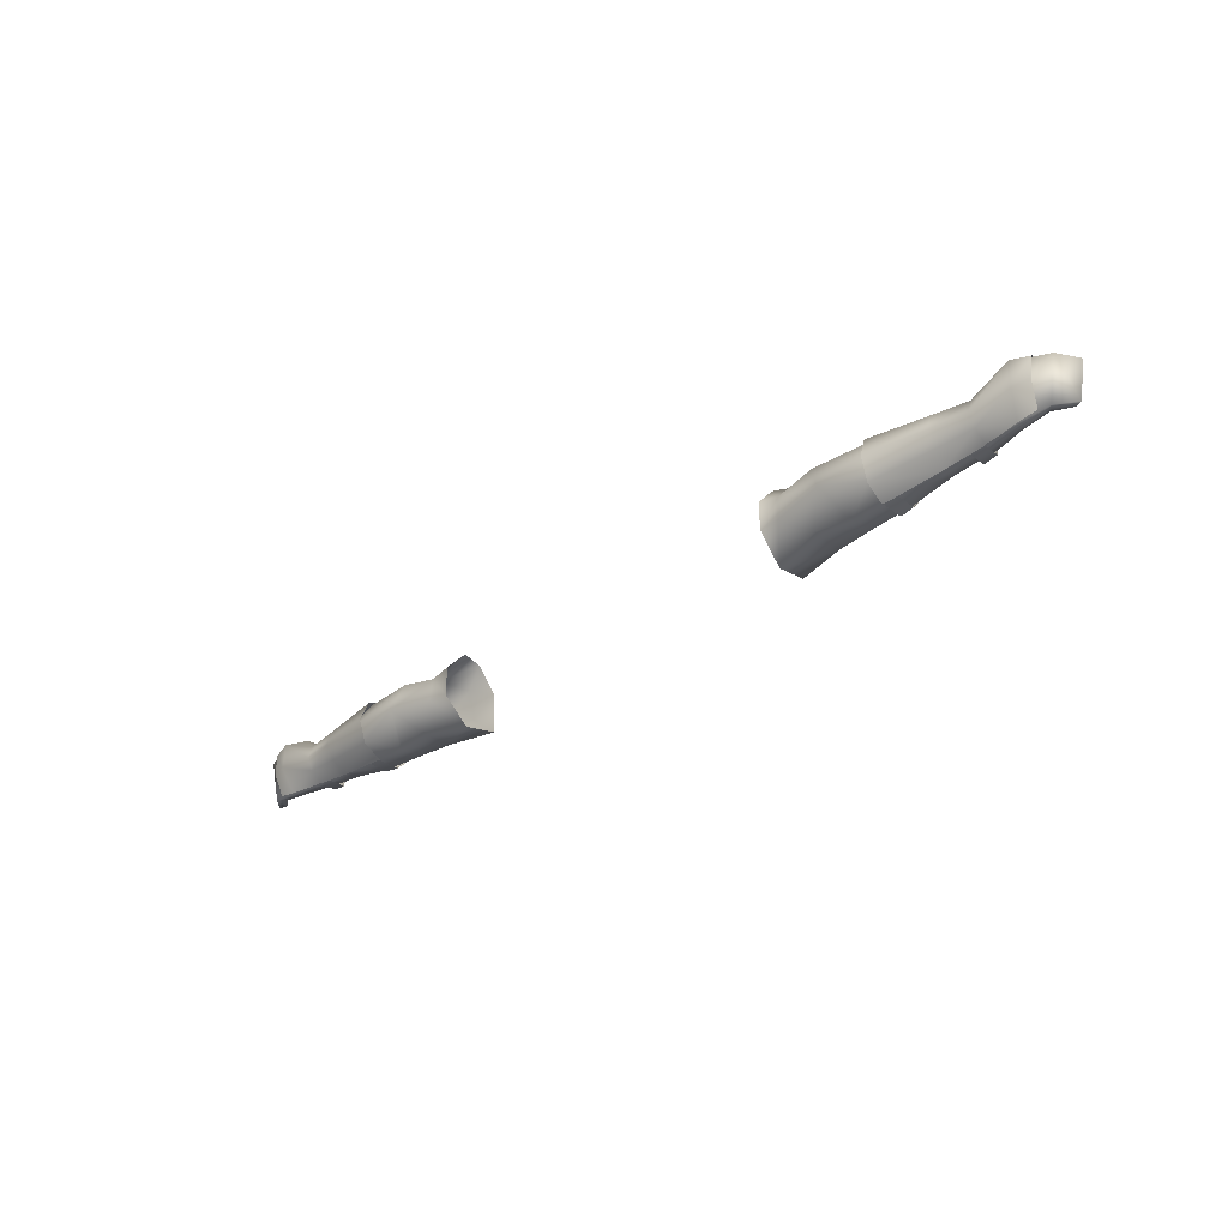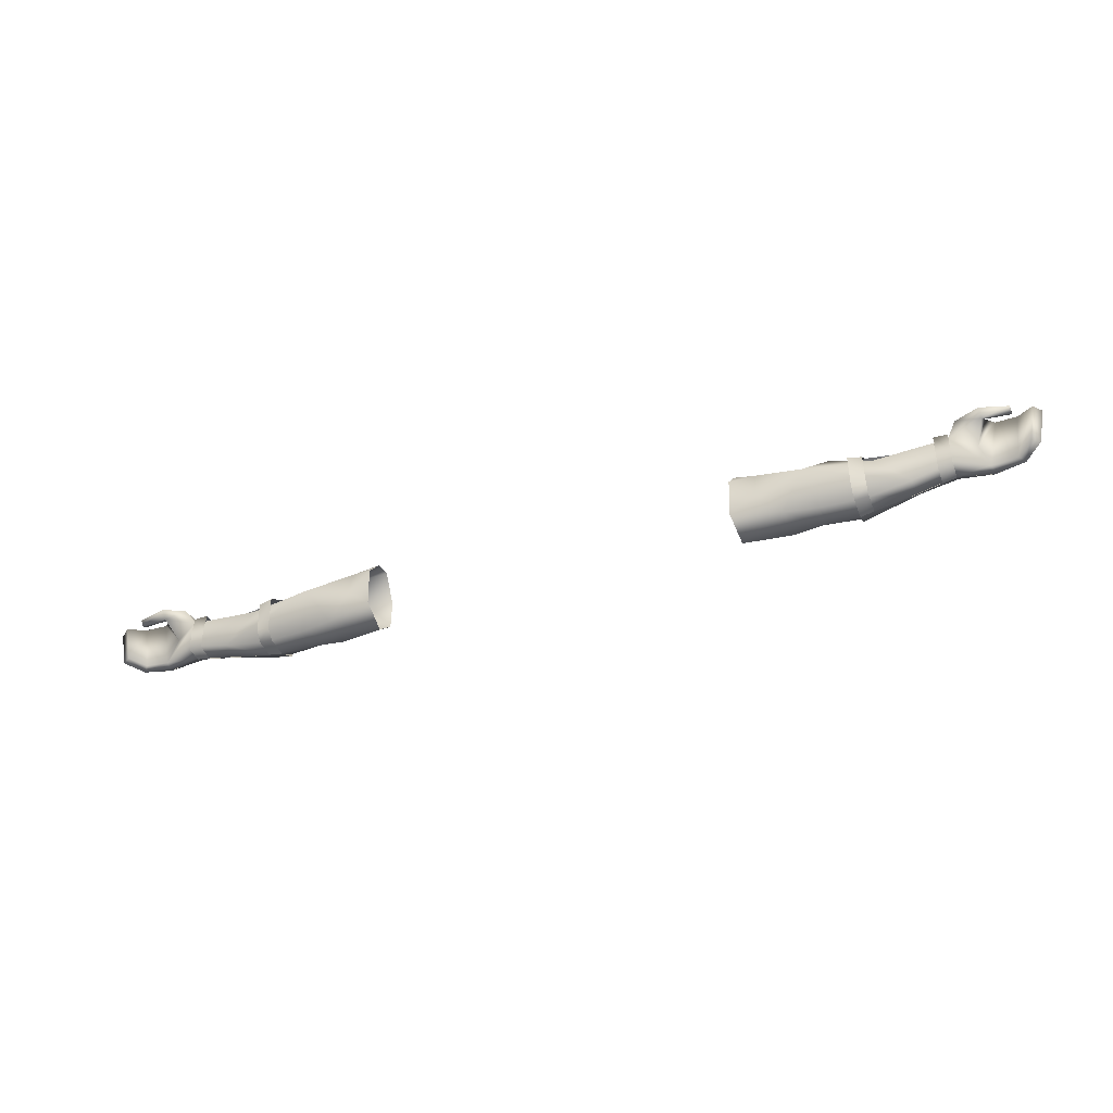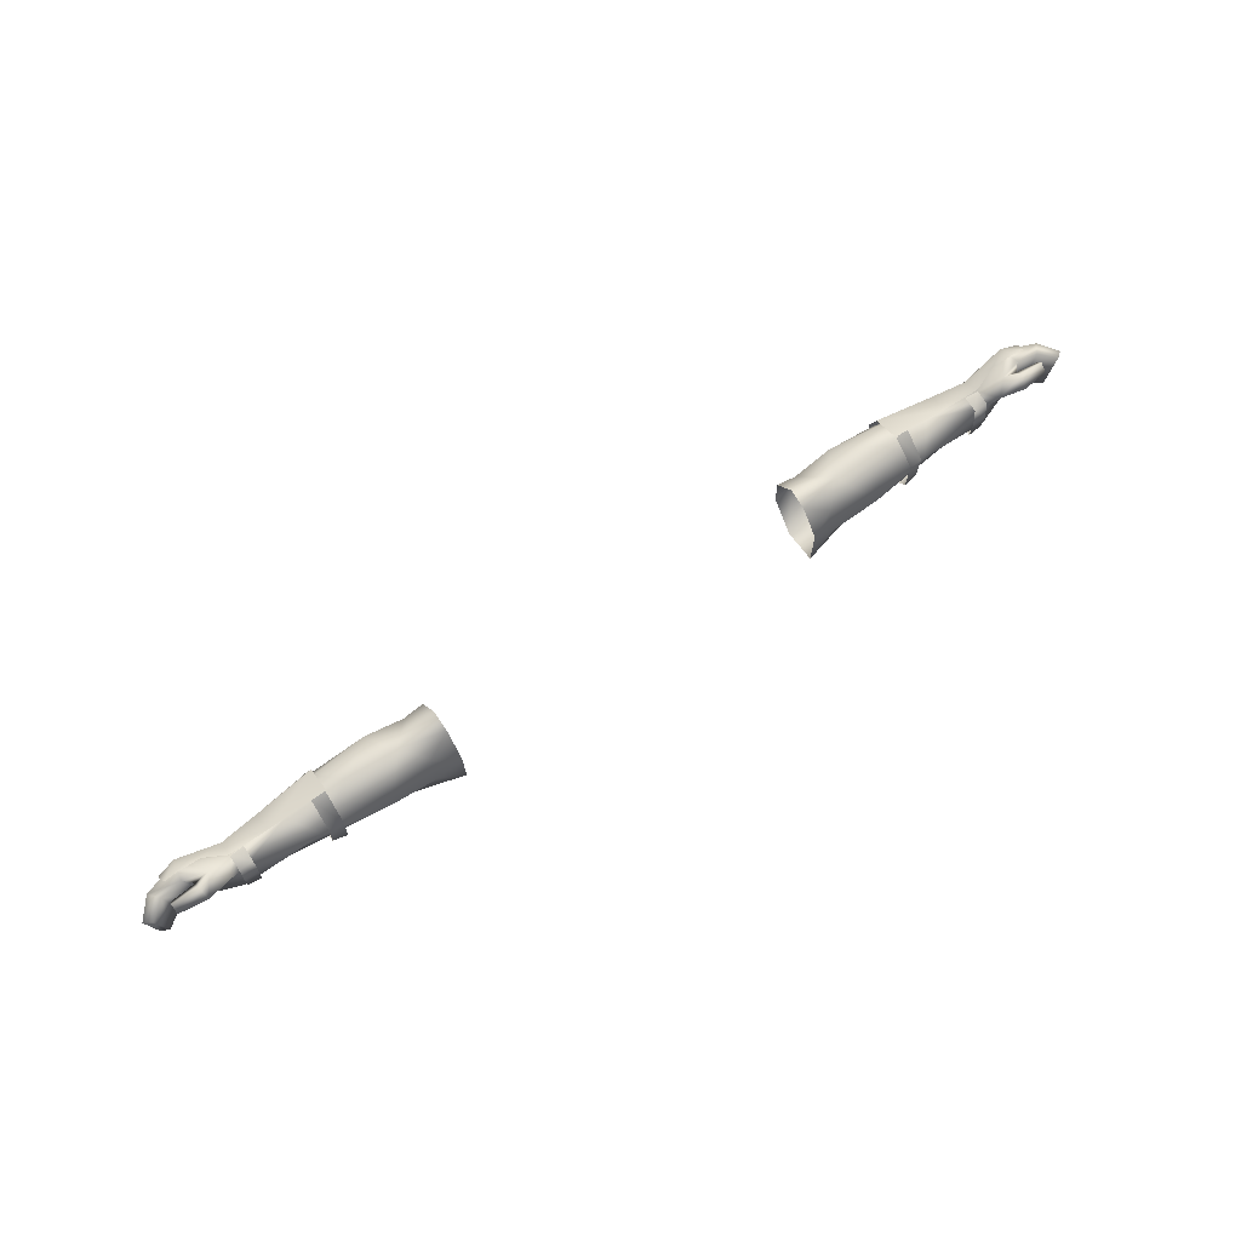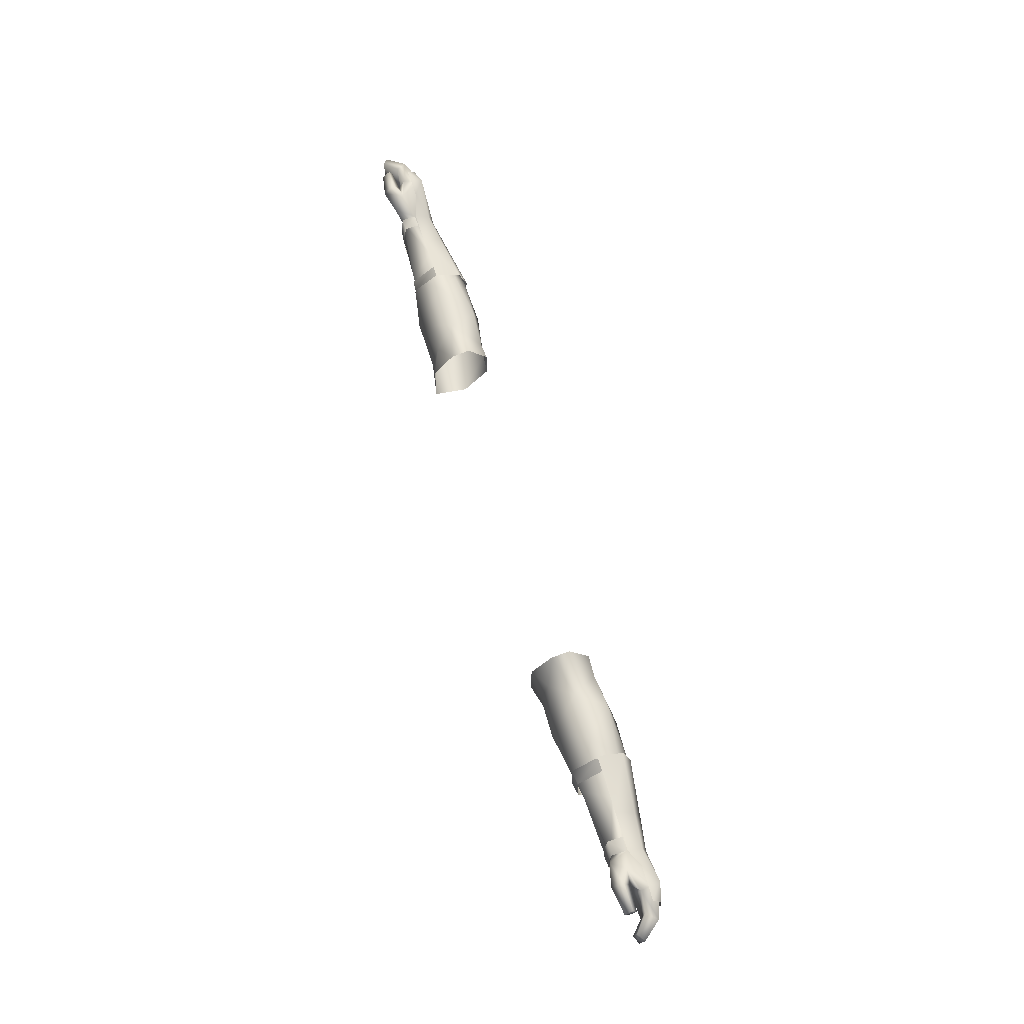
<metadata>
{"format":"obj","ext":"obj","renderer":"f3d","projection":"perspective","resolution":1024,"background":"white","views":[{"elev":-34.2,"azim":-137.4,"up":"+Z"},{"elev":-41.1,"azim":20.2,"up":"+Z"},{"elev":66.3,"azim":-34.2,"up":"+Z"},{"elev":62.0,"azim":73.6,"up":"+Z"}]}
</metadata>
<code>
g mesh00
v 79.11 20.93 -5.667
v 73.31 18.59 -4.928
v 72.83 21.65 -5.784
v 72.83 21.65 -5.784
v 79.43 23.03 -5.966
v 79.11 20.93 -5.667
v 73.03 25.01 -1.842
v 73.14 21.37 2.087
v 80.51 24.72 3.879
v 80.51 24.72 3.879
v 73.14 21.37 2.087
v 76.95 20.04 5.072
v 74.7 17.7 3.418
v 80.51 24.72 3.879
v 80.39 24.8 -1.308
v 73.03 25.01 -1.842
v 79.43 23.03 -5.966
v 72.83 21.65 -5.784
v 79.17 17.78 2.635
v 74.7 17.7 3.418
v 72.87 18.79 0.7096
v 73.14 21.37 2.087
v 73.31 18.59 -4.928
v 72.87 18.79 0.7096
v 77.56 21.19 -0.4017
v 79.17 17.78 2.635
v 73.14 21.68 2.087
v 76.95 22.8 4.372
v 73.08 24.48 0.8587
v 80.51 25.09 3.879
v 73.03 25.37 -1.842
v 80.39 25.34 -1.308
v 73.08 24.14 -4.117
v 79.43 23.1 -5.966
v 73.12 21.69 -5.784
f 1 2 3
f 4 5 6
f 7 8 9
f 10 11 12
f 12 11 13
f 14 15 16
f 16 15 17
f 16 17 18
f 19 20 21
f 21 20 22
f 23 6 24
f 24 6 25
f 24 25 26
f 27 28 29
f 29 28 30
f 29 30 31
f 31 30 32
f 31 32 33
f 33 32 34
f 33 34 35
v 49.97 18.73 -7.991
v 57.89 23.32 -7.796
v 57.82 19.18 -7.85
v 43.33 17.78 -7.856
v 49.34 18.63 -7.998
v 47.63 15.52 -1.084
v 49.97 18.73 -7.991
v 43.41 24.18 -7.903
v 47.33 28.16 -3.608
v 49.41 23.18 -8.14
v 50.04 23.2 -8.126
v 57.89 23.32 -7.796
v 49.97 18.73 -7.991
v 50.04 23.2 -8.126
v 49.34 18.63 -7.998
v 49.41 23.18 -8.14
v 43.33 17.78 -7.856
v 43.41 24.18 -7.903
v 51.96 21.3 4.832
v 55.43 25.55 2.061
v 45.62 26.81 1.47
v 55.85 27.61 -2.065
v 47.33 28.16 -3.608
v 55.53 26.58 -5.838
v 50.04 23.2 -8.126
v 57.89 23.32 -7.796
v 59.41 17.57 -1.239
v 47.63 15.52 -1.084
v 65.67 19.3 -6.268
v 57.82 19.18 -7.85
v 45.62 26.81 1.47
v 42.64 21.3 3.551
v 51.96 21.3 4.832
v 47.63 15.52 -1.084
v 59.41 17.57 -1.239
f 36 37 38
f 39 40 41
f 41 40 42
f 41 42 38
f 43 44 45
f 45 44 46
f 47 48 49
f 49 48 50
f 49 50 51
f 51 50 52
f 51 52 53
f 54 55 56
f 56 55 57
f 56 57 58
f 58 57 59
f 58 59 60
f 60 59 61
f 62 63 64
f 64 63 65
f 66 67 68
f 68 67 69
f 68 69 70
v 66.59 26.45 -2.144
v 73.03 25.37 -1.842
v 73.08 24.14 -4.117
v 57.89 23.32 -7.796
v 55.53 26.58 -5.838
v 65.75 22.79 -6.468
v 66.8 25.62 -2.204
v 72.83 21.65 -5.784
v 57.89 23.32 -7.796
v 65.75 22.79 -6.468
v 57.82 19.18 -7.85
v 65.67 19.3 -6.268
v 55.53 26.74 -6.322
v 65.94 22.27 -7.004
v 55.39 23.11 -8.348
v 72.87 18.79 0.7096
v 59.41 17.57 -1.239
v 73.31 18.59 -4.928
v 72.83 21.65 -5.784
v 65.84 21.66 2.378
v 73.14 21.68 2.087
v 73.08 24.48 0.8587
v 66.34 24.85 -4.772
v 66.46 25.19 1.323
v 58.13 21.65 3.415
v 55.56 21.58 3.816
v 58.13 17.17 -0.1333
v 55.58 16.79 0.1638
v 58.13 17.43 -6.13
v 73.03 18.28 -2.093
v 73.03 18.75 1.71
v 70.48 18.76 1.838
v 73.03 21.41 2.071
v 70.46 21.58 2.168
v 59.41 17.57 -1.239
v 62.77 22.02 1.858
v 73.14 21.37 2.087
v 73.03 25.01 -1.842
v 55.38 21.65 3.973
v 55.43 26.52 2.061
v 55.66 28.15 -2.065
v 73.12 21.69 -5.784
v 55.58 17.02 -6.524
v 55.57 18.78 -8.214
v 58.13 18.93 -7.884
v 55.56 23.19 -8.348
v 58.13 22.85 -8.005
v 70.48 18.26 -2.18
v 70.47 18.42 -6.114
v 73.03 18.58 -5.783
v 70.46 21.9 -6.248
v 73.03 21.7 -5.906
v 55.85 27.61 -2.065
v 55.43 25.55 2.061
v 51.96 21.3 4.832
f 71 72 73
f 74 75 76
f 76 75 77
f 76 77 78
f 79 80 81
f 81 80 82
f 83 84 85
f 86 87 88
f 88 87 82
f 88 82 89
f 89 82 80
f 90 91 92
f 93 71 73
f 72 71 92
f 92 71 94
f 92 94 90
f 95 96 97
f 97 96 98
f 97 98 99
f 100 101 102
f 102 101 103
f 102 103 104
f 105 86 106
f 106 86 107
f 106 107 77
f 77 107 108
f 77 108 78
f 109 90 110
f 110 90 94
f 110 94 111
f 111 94 71
f 111 71 83
f 83 71 93
f 83 93 84
f 84 93 73
f 84 73 112
f 98 113 99
f 99 113 114
f 99 114 115
f 115 114 116
f 115 116 117
f 102 118 100
f 100 118 119
f 100 119 120
f 120 119 121
f 120 121 122
f 75 123 77
f 77 123 124
f 77 124 106
f 106 124 125
f 106 125 105
v -74.7 17.7 3.418
v -72.87 18.79 0.7096
v -73.14 21.37 2.087
v -79.11 20.93 -5.667
v -79.43 23.03 -5.966
v -72.83 21.65 -5.784
v -80.51 24.72 3.879
v -73.14 21.37 2.087
v -73.03 25.01 -1.842
v -80.51 24.72 3.879
v -76.95 20.04 5.072
v -73.14 21.37 2.087
v -74.7 17.7 3.418
v -72.83 21.65 -5.784
v -79.43 23.03 -5.966
v -73.03 25.01 -1.842
v -80.39 24.8 -1.308
v -80.51 24.72 3.879
v -72.87 18.79 0.7096
v -74.7 17.7 3.418
v -79.17 17.78 2.635
v -79.17 17.78 2.635
v -77.56 21.19 -0.4017
v -72.87 18.79 0.7096
v -79.11 20.93 -5.667
v -73.31 18.59 -4.928
v -72.83 21.65 -5.784
v -73.12 21.69 -5.784
v -79.43 23.1 -5.966
v -73.08 24.14 -4.117
v -80.39 25.34 -1.308
v -73.03 25.37 -1.842
v -80.51 25.09 3.879
v -73.08 24.48 0.8587
v -76.95 22.8 4.372
v -73.14 21.68 2.087
f 126 127 128
f 129 130 131
f 132 133 134
f 135 136 137
f 137 136 138
f 139 140 141
f 141 140 142
f 141 142 143
f 144 145 146
f 147 148 149
f 149 148 150
f 149 150 151
f 151 150 152
f 153 154 155
f 155 154 156
f 155 156 157
f 157 156 158
f 157 158 159
f 159 158 160
f 159 160 161
v -50.04 23.2 -8.126
v -57.82 19.18 -7.85
v -57.89 23.32 -7.796
v -57.82 19.18 -7.85
v -49.97 18.73 -7.991
v -47.63 15.52 -1.084
v -49.34 18.63 -7.998
v -43.33 17.78 -7.856
v -43.41 24.18 -7.903
v -49.41 23.18 -8.14
v -47.33 28.16 -3.608
v -50.04 23.2 -8.126
v -57.82 19.18 -7.85
v -50.04 23.2 -8.126
v -49.97 18.73 -7.991
v -49.41 23.18 -8.14
v -43.41 24.18 -7.903
v -55.43 25.55 2.061
v -45.62 26.81 1.47
v -55.85 27.61 -2.065
v -47.33 28.16 -3.608
v -55.53 26.58 -5.838
v -50.04 23.2 -8.126
v -57.89 23.32 -7.796
v -45.62 26.81 1.47
v -55.43 25.55 2.061
v -51.96 21.3 4.25
v -59.41 17.57 -1.239
v -65.67 19.3 -6.268
v -57.82 19.18 -7.85
v -59.41 17.57 -1.239
v -47.63 15.52 -1.084
v -51.96 21.3 4.25
v -42.64 21.3 3.551
v -45.62 26.81 1.47
f 162 163 164
f 165 166 167
f 167 166 168
f 167 168 169
f 170 171 172
f 172 171 173
f 174 175 176
f 176 175 177
f 176 177 168
f 168 177 178
f 168 178 169
f 179 180 181
f 181 180 182
f 181 182 183
f 183 182 184
f 183 184 185
f 186 187 188
f 189 190 167
f 167 190 191
f 192 193 194
f 194 193 195
f 194 195 196
v -65.67 19.3 -6.268
v -65.75 22.79 -6.468
v -57.89 23.32 -7.796
v -72.83 21.65 -5.784
v -66.8 25.62 -2.204
v -65.75 22.79 -6.468
v -55.53 26.58 -5.838
v -57.89 23.32 -7.796
v -72.83 21.65 -5.784
v -73.31 18.59 -4.928
v -57.82 19.18 -7.85
v -55.39 23.11 -8.348
v -65.94 22.27 -7.004
v -55.53 26.74 -6.322
v -59.41 17.57 -1.239
v -72.87 18.79 0.7096
v -73.08 24.48 0.8587
v -73.14 21.68 2.087
v -65.84 21.66 2.378
v -73.08 24.14 -4.117
v -66.59 26.45 -2.145
v -66.34 24.85 -4.772
v -66.46 25.19 1.323
v -73.03 25.37 -1.842
v -55.58 16.79 0.1638
v -55.56 21.58 3.816
v -58.13 21.65 3.415
v -70.46 21.58 2.168
v -73.03 21.41 2.07
v -70.48 18.76 1.838
v -73.03 18.75 1.71
v -70.48 18.26 -2.18
v -73.03 25.01 -1.842
v -73.14 21.37 2.087
v -62.77 22.02 1.858
v -59.41 17.57 -1.239
v -73.12 21.69 -5.784
v -55.66 28.15 -2.065
v -55.43 26.52 2.061
v -55.38 21.65 3.973
v -58.13 17.17 -0.1333
v -58.13 17.43 -6.13
v -55.58 17.02 -6.524
v -58.13 18.93 -7.884
v -55.57 18.78 -8.214
v -58.13 22.85 -8.005
v -55.56 23.19 -8.348
v -73.03 18.28 -2.093
v -73.03 18.58 -5.783
v -70.47 18.42 -6.114
v -73.03 21.7 -5.906
v -70.46 21.9 -6.248
v -51.96 21.3 4.25
v -55.43 25.55 2.061
v -55.85 27.61 -2.065
f 197 198 199
f 200 201 202
f 202 201 203
f 202 203 204
f 205 198 206
f 207 197 199
f 208 209 210
f 198 197 206
f 206 197 211
f 206 211 212
f 213 214 215
f 216 217 218
f 215 219 213
f 213 219 217
f 213 217 220
f 220 217 216
f 221 222 223
f 224 225 226
f 226 225 227
f 226 227 228
f 200 229 201
f 201 229 230
f 201 230 231
f 231 230 212
f 231 212 232
f 233 216 209
f 209 216 218
f 209 218 210
f 210 218 217
f 210 217 234
f 234 217 219
f 234 219 235
f 235 219 215
f 235 215 236
f 223 237 221
f 221 237 238
f 221 238 239
f 239 238 240
f 239 240 241
f 241 240 242
f 241 242 243
f 227 244 228
f 228 244 245
f 228 245 246
f 246 245 247
f 246 247 248
f 232 249 231
f 231 249 250
f 231 250 201
f 201 250 251
f 201 251 203
v -80.51 24.72 3.879
v -81.18 21.35 4.27
v -76.95 20.04 5.072
v -79.09 16.51 4.069
v -74.7 17.7 3.418
v -87.94 18.43 3.131
v -86.49 18.61 -4.282
v -85.02 20.81 3.864
v -74.7 17.7 3.418
v -79.09 16.51 4.069
v -79.17 17.78 2.635
v -84.2 17.35 3.481
v -84.25 18.86 4.591
v -84.27 18.25 2.7
v -84.33 19.59 3.526
v -79.66 19.85 4.215
v -84.33 19.59 3.526
v -79.54 18.65 5.689
v -84.25 18.86 4.591
v -89.38 19.51 2.537
v -87.94 18.43 3.131
v -86.61 22.86 3.117
v -85.02 20.81 3.864
v -87.94 19.39 -4.522
v -87.94 18.43 3.131
v -86.49 18.61 -4.282
v -79.11 20.93 -5.667
v -83.73 21.03 -5.075
v -84.83 22.49 -5.348
v -84.27 18.25 2.7
v -84.33 19.59 3.526
v -79.66 19.85 4.215
v -80.39 25.34 -1.308
v -79.43 23.1 -5.966
v -82.84 22.93 -5.348
v -76.95 22.8 4.372
v -80.51 25.09 3.879
v -81.18 22.79 4.586
v -87.94 19.39 -4.522
v -89.38 19.51 2.537
v -81.18 21.35 4.27
v -84.2 17.35 3.481
v -80.39 24.8 -1.308
v -79.43 23.03 -5.966
v -83.39 24.61 -1.116
v -83.83 24.21 3.332
v -83.38 22.75 4.176
v -81.18 21.35 4.27
v -77.56 21.19 -0.4017
v -79.66 19.85 4.215
v -84.27 18.25 2.7
v -84.2 17.35 3.481
f 252 253 254
f 255 256 254
f 257 258 259
f 260 261 262
f 263 264 265
f 265 264 266
f 267 268 269
f 269 268 270
f 271 272 273
f 273 272 274
f 273 274 253
f 271 275 276
f 276 275 277
f 278 279 280
f 281 282 283
f 284 285 286
f 287 288 289
f 280 290 273
f 273 290 291
f 292 267 254
f 254 267 269
f 254 269 255
f 255 269 270
f 255 270 293
f 253 252 273
f 273 252 294
f 273 294 280
f 280 294 295
f 280 295 278
f 286 296 284
f 284 296 297
f 284 297 288
f 288 297 298
f 288 298 289
f 275 280 258
f 258 280 279
f 258 279 259
f 259 279 278
f 259 278 299
f 299 278 300
f 299 300 301
f 301 300 262
f 301 262 302
f 302 262 261
f 302 261 303
v 42.64 21.3 3.551
v 38.93 17.32 1.783
v 47.63 15.52 -1.084
v 38.98 16.01 -3.596
v 47.63 15.52 -1.084
v 43.33 17.78 -7.856
v 38.66 26.47 -0.124
v 38.75 26.9 -4.712
v 35.04 26.59 -4.824
v 34.71 21.7 -9.256
v 34.61 15.43 -0.01582
v 34.37 15.35 -7.752
v 34.71 21.7 -9.256
v 43.41 24.18 -7.903
v 45.62 26.81 1.47
v 47.33 28.16 -3.608
v 43.41 24.18 -7.903
v 34.92 26.55 0.7559
v 34.71 22.7 5.148
v 34.66 19.24 4.38
v 34.61 15.43 -0.01582
f 304 305 306
f 305 307 308
f 308 307 309
f 310 311 312
f 312 311 313
f 305 314 307
f 307 314 315
f 307 315 309
f 309 315 316
f 309 316 317
f 304 318 310
f 310 318 319
f 310 319 311
f 311 319 320
f 311 320 313
f 312 321 310
f 310 321 322
f 310 322 304
f 304 322 323
f 304 323 305
f 305 323 324
v 79.54 18.65 5.689
v 74.7 17.7 3.418
v 79.09 16.51 4.069
v 86.49 18.61 -4.282
v 87.94 18.43 3.131
v 83.73 21.03 -5.075
v 85.02 20.81 3.865
v 81.18 21.35 4.27
v 76.95 20.04 5.072
v 79.66 19.85 4.215
v 81.18 21.35 4.27
v 84.27 18.25 2.7
v 84.33 19.59 3.526
v 84.2 17.35 3.481
v 84.25 18.86 4.591
v 84.2 17.35 3.481
v 84.25 18.86 4.591
v 84.33 19.59 3.526
v 84.2 17.35 3.481
v 79.09 16.51 4.069
v 79.17 17.78 2.635
v 74.7 17.7 3.418
v 81.18 21.35 4.27
v 85.02 20.81 3.865
v 86.61 22.86 3.117
v 87.94 18.43 3.131
v 89.38 19.51 2.537
v 87.94 18.43 3.131
v 87.94 19.39 -4.522
v 86.49 18.61 -4.282
v 79.66 19.85 4.215
v 84.33 19.59 3.526
v 84.27 18.25 2.7
v 82.84 22.93 -5.348
v 79.43 23.1 -5.966
v 80.39 25.34 -1.308
v 81.18 22.79 4.586
v 80.51 25.09 3.879
v 76.95 22.8 4.372
v 84.83 22.49 -5.348
v 87.94 19.39 -4.522
v 89.38 19.51 2.537
v 79.11 20.93 -5.667
v 77.56 21.19 -0.4017
v 79.66 19.85 4.215
v 84.27 18.25 2.7
v 79.43 23.03 -5.966
v 80.39 24.8 -1.308
v 80.51 24.72 3.879
v 83.38 22.75 4.176
v 83.83 24.21 3.332
v 83.39 24.61 -1.116
f 325 326 327
f 328 329 330
f 330 329 331
f 330 331 332
f 326 325 333
f 333 325 334
f 333 334 335
f 336 337 338
f 338 337 339
f 327 340 325
f 325 340 341
f 325 341 334
f 334 341 342
f 343 344 345
f 345 344 346
f 347 348 349
f 349 348 350
f 349 350 351
f 351 352 353
f 353 352 354
f 355 356 357
f 358 359 360
f 361 362 363
f 364 349 365
f 365 349 366
f 353 328 364
f 364 328 330
f 364 330 367
f 367 330 332
f 367 332 368
f 368 332 369
f 368 369 345
f 345 369 370
f 345 370 343
f 367 371 364
f 364 371 372
f 364 372 349
f 349 372 373
f 349 373 347
f 347 373 333
f 361 374 362
f 362 374 375
f 362 375 360
f 360 375 376
f 360 376 358
v -38.98 16.01 -3.596
v -47.63 15.52 -1.084
v -43.33 17.78 -7.856
v -34.66 19.24 4.38
v -38.93 17.32 1.783
v -34.61 15.43 -0.01582
v -47.63 15.52 -1.084
v -42.64 21.3 3.551
v -38.66 26.47 -0.124
v -35.04 26.59 -4.824
v -38.75 26.9 -4.712
v -34.71 21.7 -9.256
v -43.41 24.18 -7.903
v -34.71 21.7 -9.256
v -34.37 15.35 -7.752
v -34.61 15.43 -0.01582
v -43.41 24.18 -7.903
v -47.33 28.16 -3.608
v -45.62 26.81 1.47
v -34.71 22.7 5.148
v -34.92 26.55 0.7559
f 377 378 379
f 380 381 382
f 383 381 384
f 378 377 381
f 385 386 387
f 387 386 388
f 389 390 379
f 379 390 391
f 379 391 377
f 377 391 392
f 377 392 381
f 388 393 387
f 387 393 394
f 387 394 385
f 385 394 395
f 385 395 384
f 381 380 384
f 384 380 396
f 384 396 385
f 385 396 397
f 385 397 386

</code>
